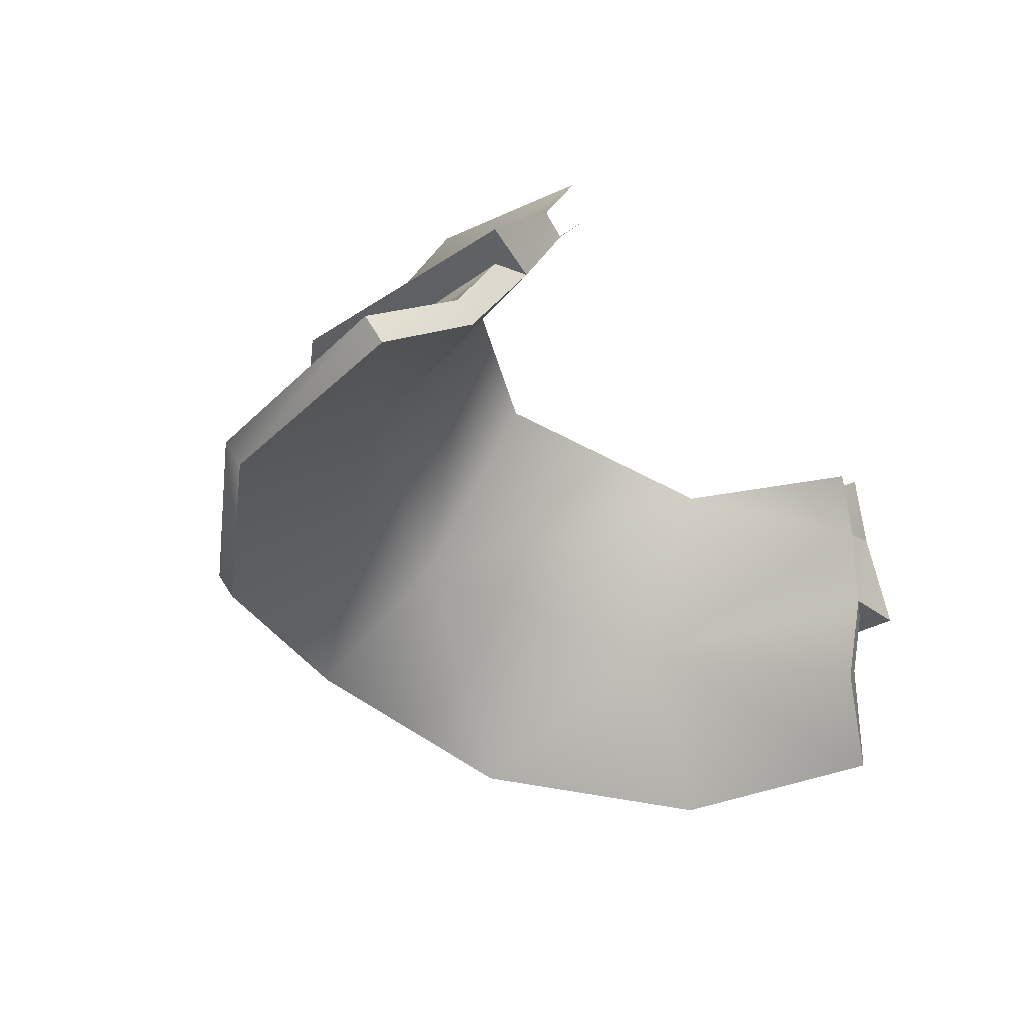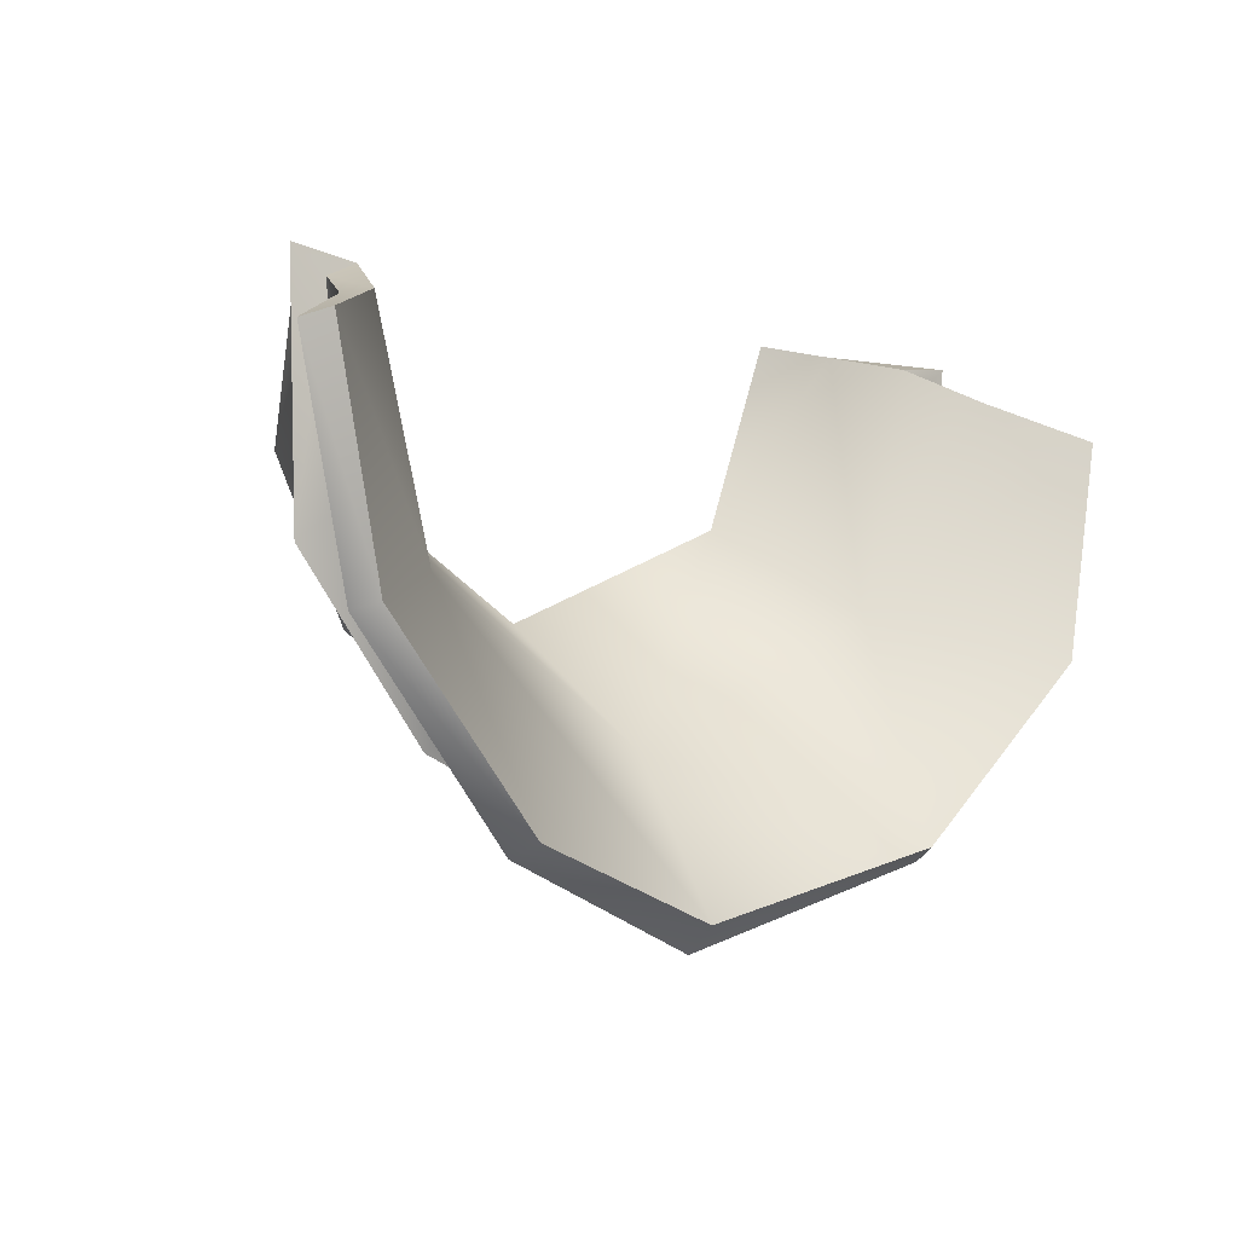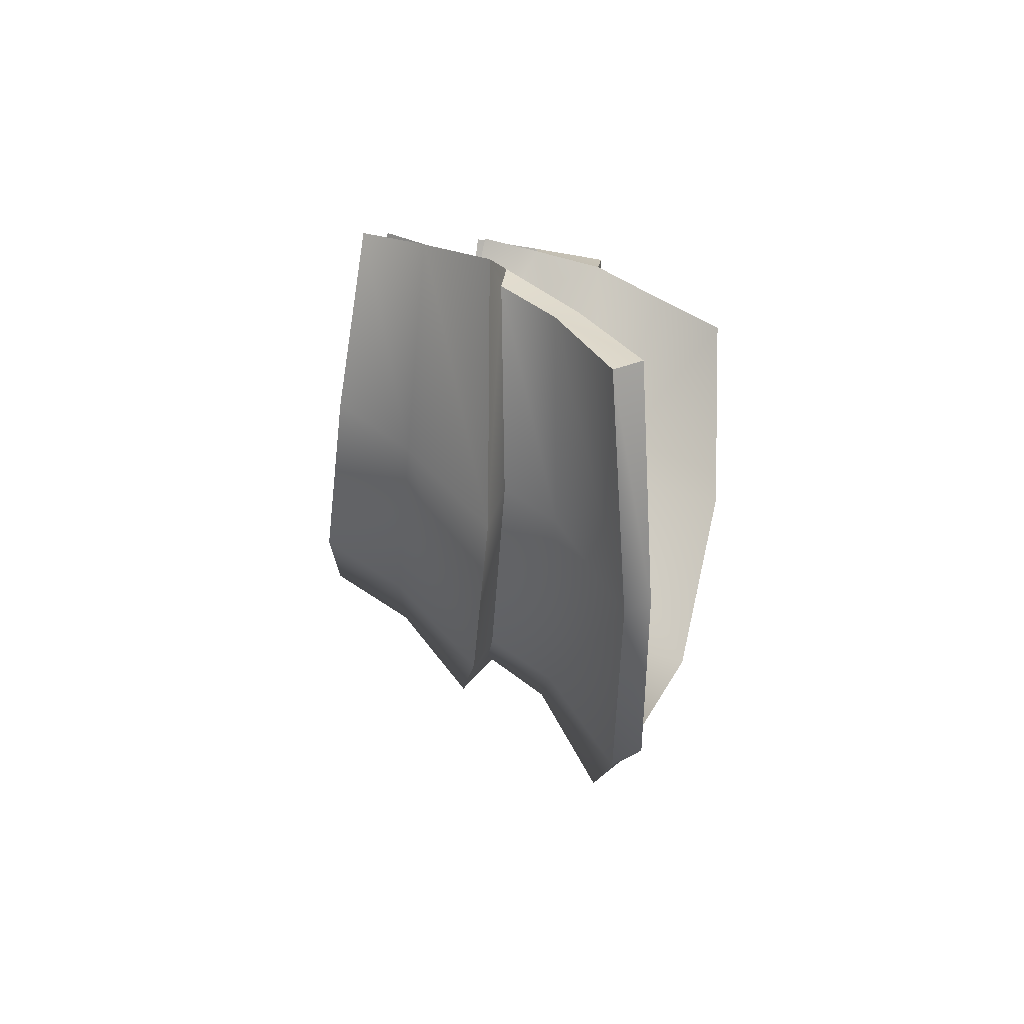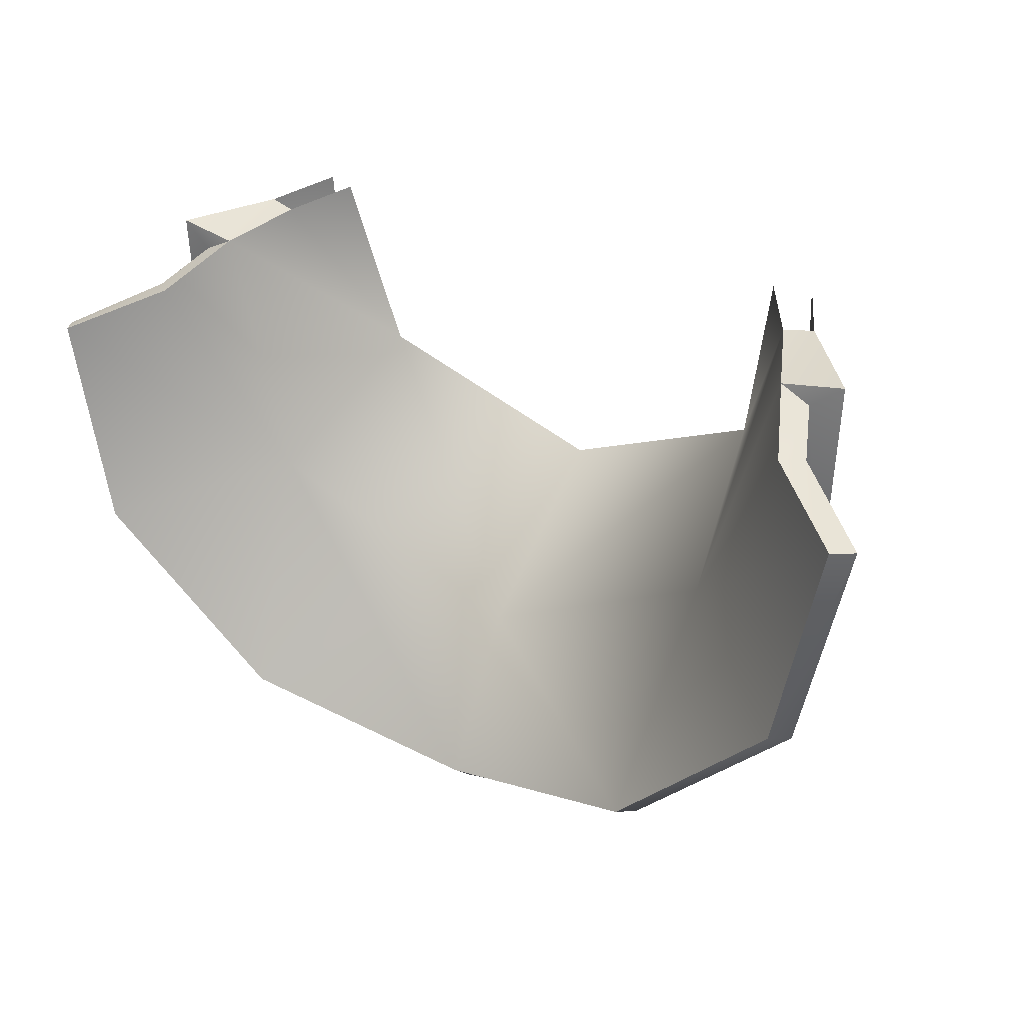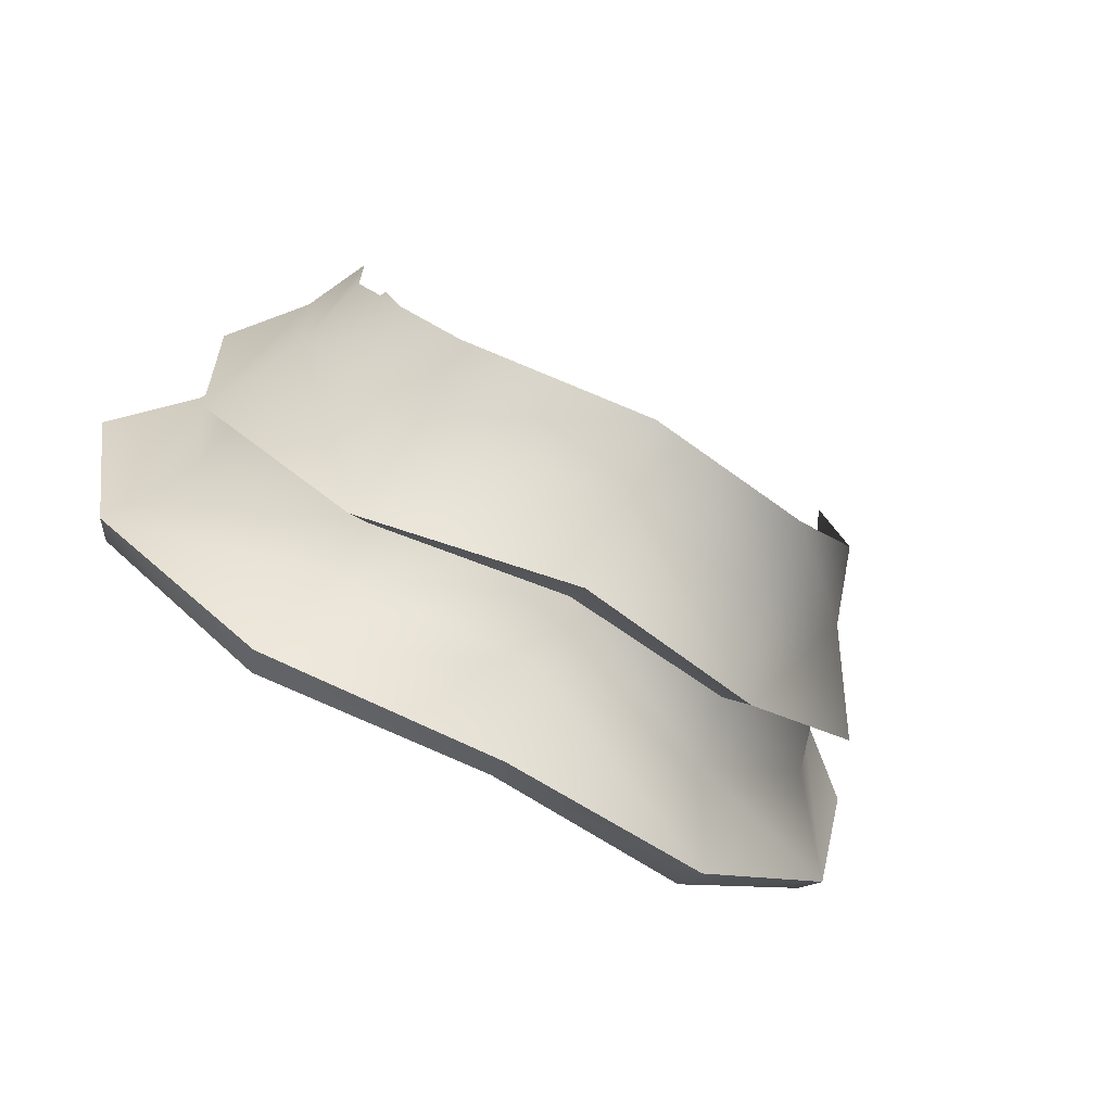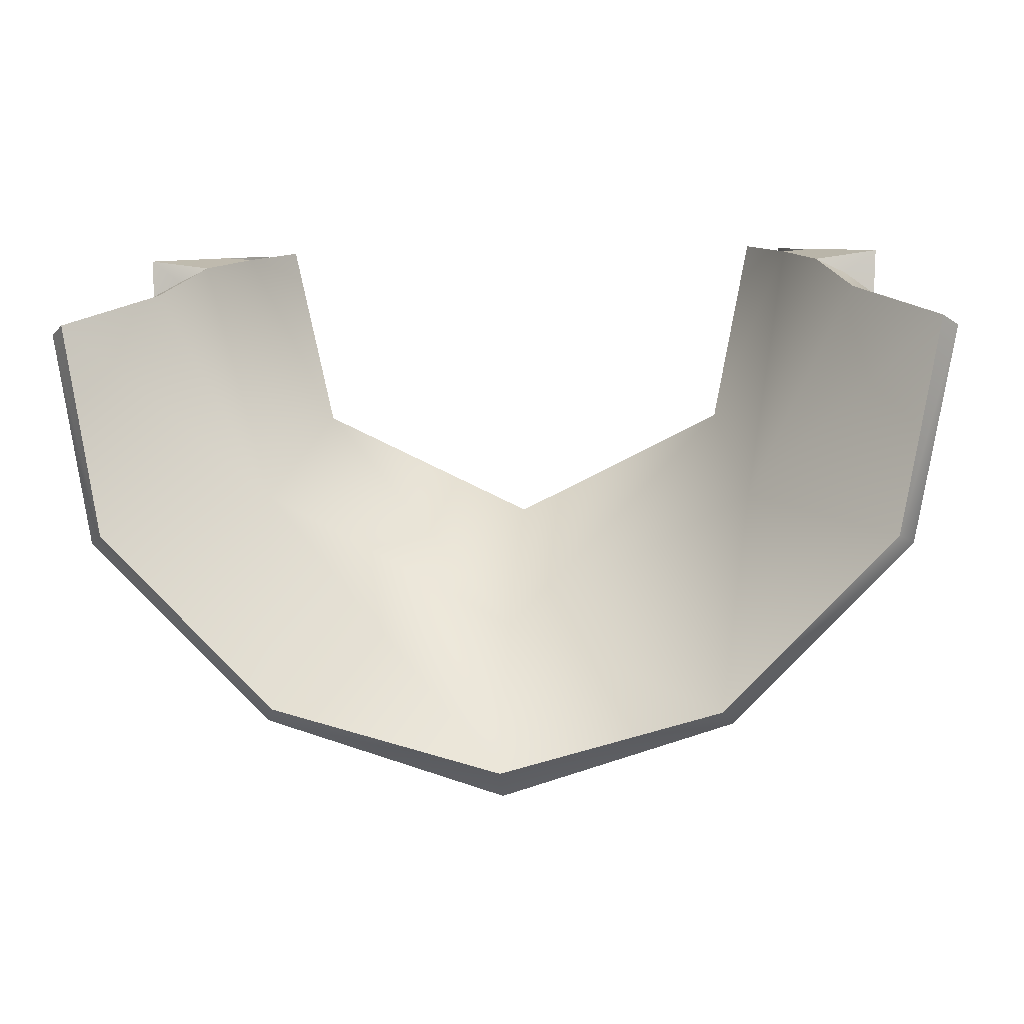
<metadata>
{"format":"obj","ext":"obj","renderer":"f3d","projection":"perspective","resolution":1024,"background":"white","views":[{"elev":-39.9,"azim":127.0,"up":"+Z"},{"elev":-5.9,"azim":138.8,"up":"+Y"},{"elev":6.9,"azim":99.7,"up":"+Y"},{"elev":30.2,"azim":-148.4,"up":"+Y"},{"elev":-68.2,"azim":-29.3,"up":"+Y"},{"elev":-1.5,"azim":-174.1,"up":"+Y"}]}
</metadata>
<code>
g CentHelmet:1.00
v 0.03278 -7.753 115.8
v 0.03273 -8.425 114.8
v 3.381 -7.444 114.2
v 3.228 -6.856 115.1
v 5.272 -3.527 116.1
v 5.373 -0.3803 115.8
v 4.83 -0.1988 116.9
v 4.893 -2.872 117.3
v 6.271 -4.574 114.7
v 6.451 -0.605 114.6
v 5.921 -1.002 114.5
v 5.673 -4.071 114.5
v 5.869 -4.519 113.7
v 6.305 -1.449 113.6
v 3.59 -7.219 115.4
v 3.164 -5.998 116.7
v 3.204 -5.287 117.9
v 0.03278 -7.082 117.3
v 0.03278 -8.366 116.3
v 0.03278 -6.344 118.6
v 6.894 -5.697 112.5
v 7.634 -2.138 112.6
v 3.964 -8.694 113.1
v 0.03278 -10.03 113.9
v 3.59 -7.219 115.4
v 3.228 -6.856 115.1
v 5.673 -4.071 114.5
v 6.271 -4.574 114.7
v 5.921 -1.002 114.5
v 6.451 -0.605 114.6
v 0.03278 -8.366 116.3
v 0.03278 -7.753 115.8
v -3.316 -7.405 114.2
v -3.163 -6.873 115
v -5.206 -3.52 116.1
v -4.827 -2.865 117.3
v -4.765 -0.1934 116.9
v -5.308 -0.3749 115.8
v -6.386 -0.6 114.6
v -6.206 -4.568 114.7
v -5.856 -0.9966 114.5
v -6.239 -1.444 113.6
v -5.804 -4.514 113.7
v -5.607 -4.065 114.5
v -3.524 -7.24 115.2
v -3.098 -5.992 116.7
v -3.139 -5.281 117.9
v -7.569 -2.135 112.6
v -6.828 -5.694 112.5
v -3.898 -8.691 113.1
v -5.607 -4.065 114.5
v -3.163 -6.873 115
v -3.524 -7.24 115.2
v -6.206 -4.568 114.7
v -6.386 -0.6 114.6
v -5.856 -0.9966 114.5
v 7.634 -2.138 112.6
v 6.894 -5.697 112.5
v 6.642 -5.581 112.2
v 7.354 -2.021 112.2
v 3.801 -8.482 112.6
v 3.964 -8.694 113.1
v 0.03296 -9.599 113.4
v 0.03278 -10.03 113.9
v -6.576 -5.578 112.2
v -6.828 -5.694 112.5
v -7.569 -2.135 112.6
v -7.289 -2.019 112.2
v -3.736 -8.479 112.6
v -3.898 -8.691 113.1
v 5.423 -0.7522 114.5
v 4.899 -0.4402 115.7
v 5.373 -0.3803 115.8
v 6.451 -0.605 114.6
v 5.981 -1.391 113.3
v 5.423 -0.7522 114.5
v 5.921 -1.002 114.5
v 6.305 -1.449 113.6
v 7.354 -2.021 112.2
v 7.634 -2.138 112.6
v -5.308 -0.3749 115.8
v -4.833 -0.4348 115.7
v -5.358 -0.7469 114.5
v -6.386 -0.6 114.6
v -5.856 -0.9966 114.5
v -5.358 -0.7469 114.5
v -5.915 -1.387 113.3
v -6.239 -1.444 113.6
v -7.289 -2.019 112.2
v -7.569 -2.135 112.6
v 4.244 -4.841 114.4
v 5.981 -1.391 113.3
v 7.354 -2.021 112.2
v 6.642 -5.581 112.2
v 3.801 -8.482 112.6
v 0.03296 -9.599 113.4
v 0.03296 -7.109 114.9
v -7.289 -2.019 112.2
v -5.915 -1.387 113.3
v -4.178 -4.835 114.4
v -6.576 -5.578 112.2
v -3.736 -8.479 112.6
v 3.644 -3.261 117.2
v 4.899 -0.4402 115.7
v 5.423 -0.7522 114.5
v -5.358 -0.7469 114.5
v -4.833 -0.4348 115.7
v -3.579 -3.254 117.2
v 0.05219 -4.993 117.8
v 5.423 -0.7522 114.5
v -5.358 -0.7469 114.5
v 4.26 -0.1905 116.6
v -4.194 -0.185 116.6
f 1 2 3
f 4 1 3
f 5 6 7
f 7 8 5
f 6 5 9
f 9 10 6
f 11 12 13
f 13 14 11
f 4 3 13
f 13 12 4
f 15 9 5
f 5 16 15
f 17 16 5
f 5 8 17
f 15 16 18
f 18 19 15
f 16 17 20
f 20 18 16
f 21 22 14
f 14 13 21
f 3 23 21
f 21 13 3
f 2 24 23
f 23 3 2
f 25 26 27
f 27 28 25
f 28 27 29
f 29 30 28
f 26 25 31
f 31 32 26
f 2 1 33
f 1 34 33
f 35 36 37
f 37 38 35
f 38 39 40
f 40 35 38
f 41 42 43
f 43 44 41
f 43 33 34
f 34 44 43
f 35 40 45
f 45 46 35
f 35 46 47
f 47 36 35
f 18 46 45
f 45 19 18
f 20 47 46
f 46 18 20
f 42 48 49
f 49 43 42
f 49 50 33
f 33 43 49
f 50 24 2
f 2 33 50
f 51 52 53
f 53 54 51
f 54 55 56
f 56 51 54
f 31 53 52
f 52 32 31
f 57 58 59
f 59 60 57
f 61 59 58
f 58 62 61
f 63 61 62
f 62 64 63
f 65 66 67
f 67 68 65
f 66 65 69
f 69 70 66
f 70 69 63
f 63 64 70
f 71 72 73
f 73 74 71
f 75 76 77
f 77 78 75
f 79 75 78
f 78 80 79
f 81 82 83
f 83 84 81
f 85 86 87
f 87 88 85
f 88 87 89
f 89 90 88
f 91 92 93
f 93 94 91
f 91 95 96
f 96 97 91
f 98 99 100
f 100 101 98
f 97 96 102
f 102 100 97
f 103 104 105
f 105 91 103
f 100 106 107
f 107 108 100
f 97 109 103
f 103 91 97
f 97 100 108
f 108 109 97
f 29 110 30
f 55 111 56
f 95 91 94
f 101 100 102
f 104 103 112
f 92 91 105
f 113 108 107
f 106 100 99

</code>
